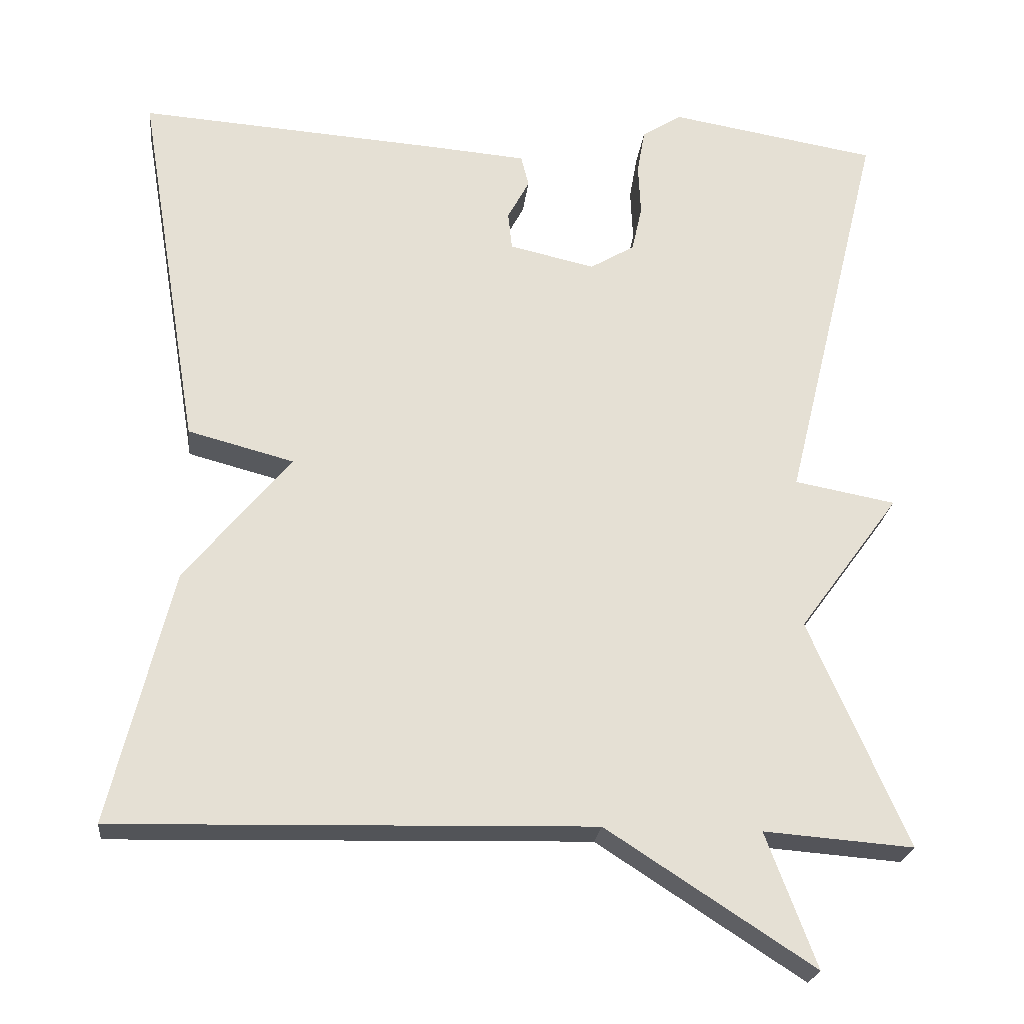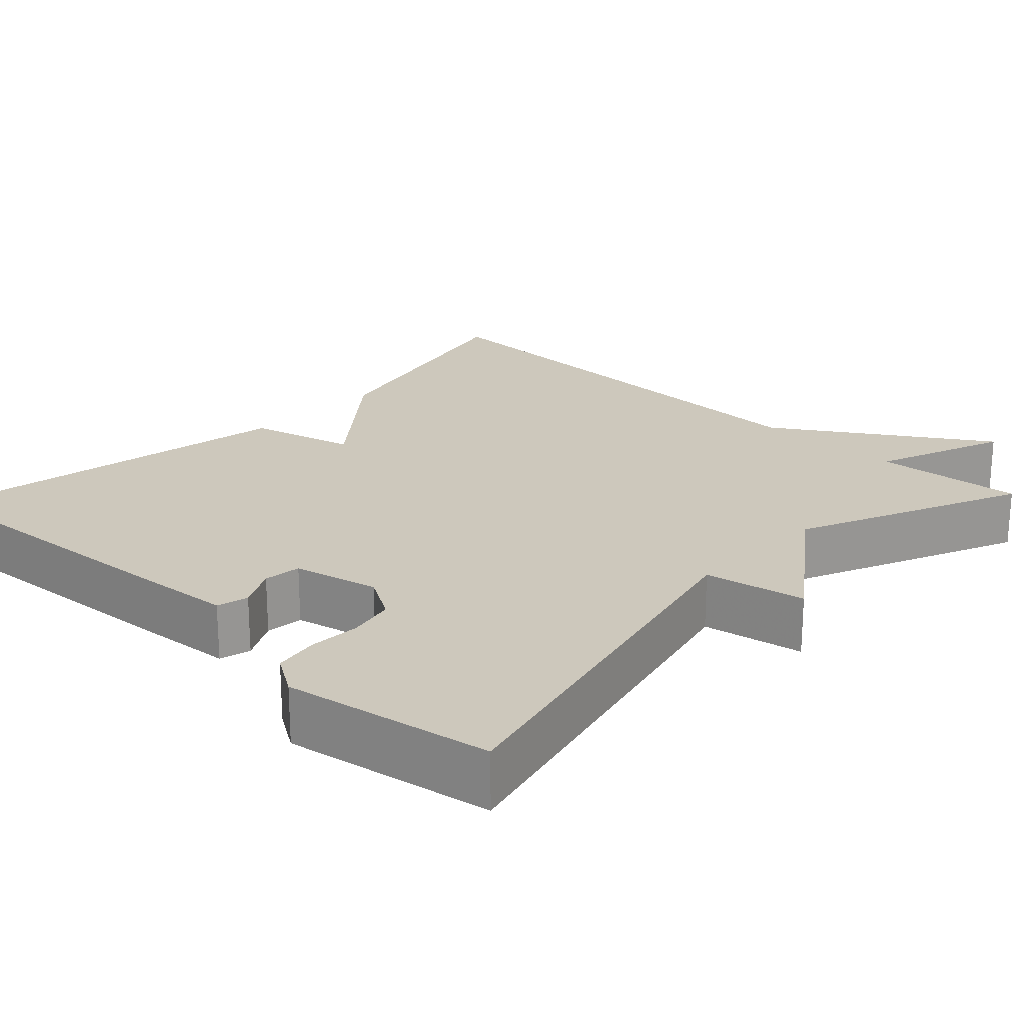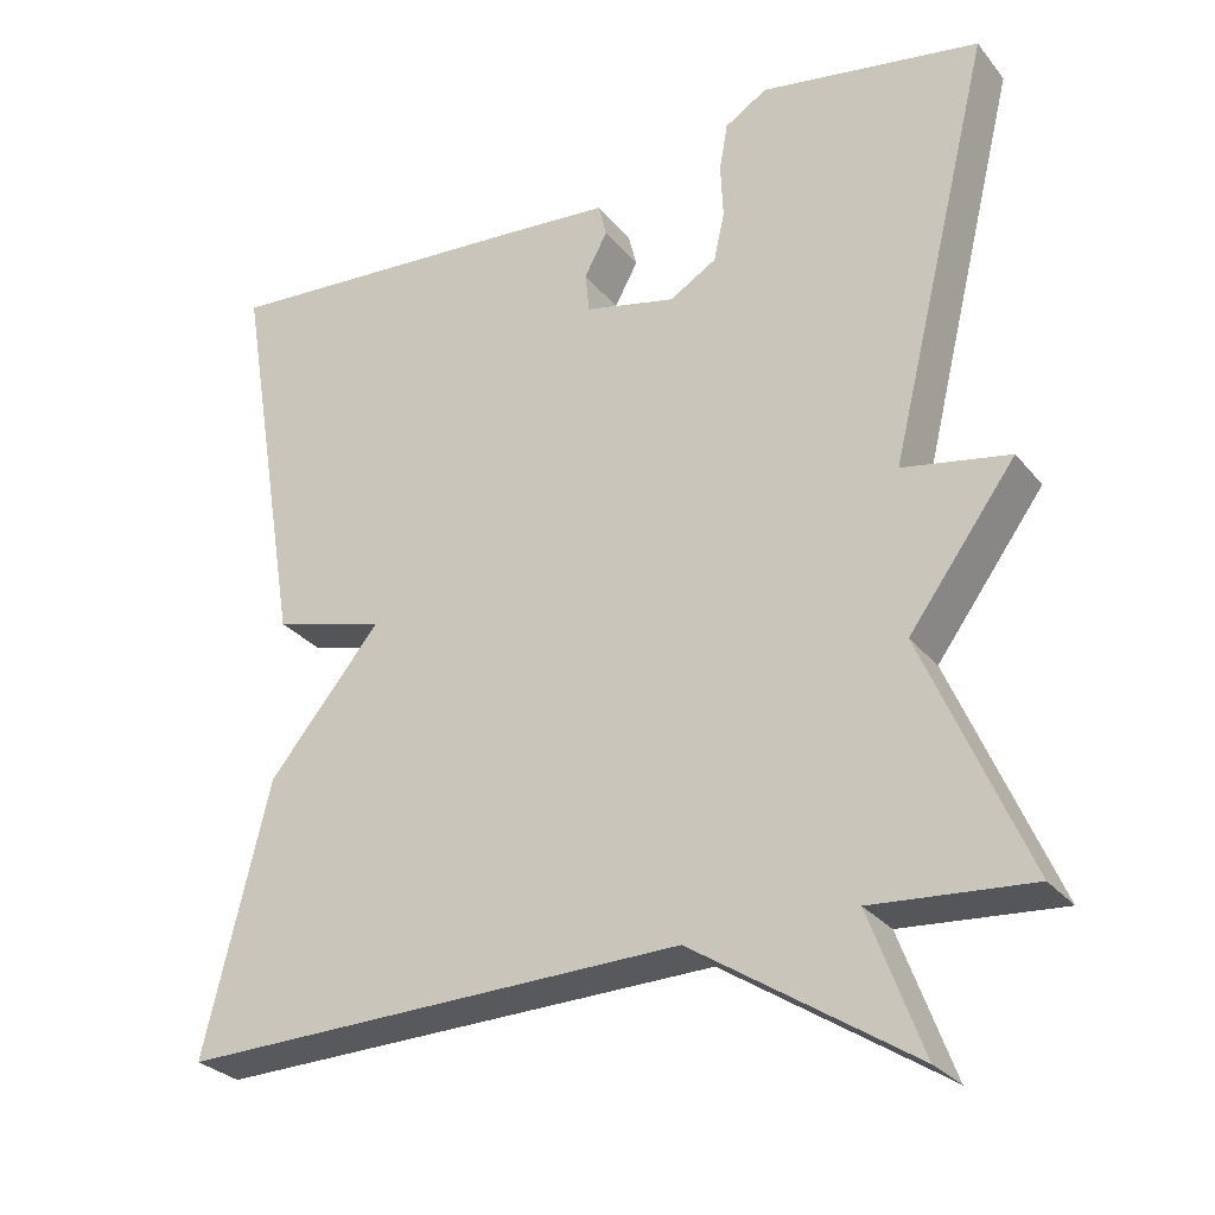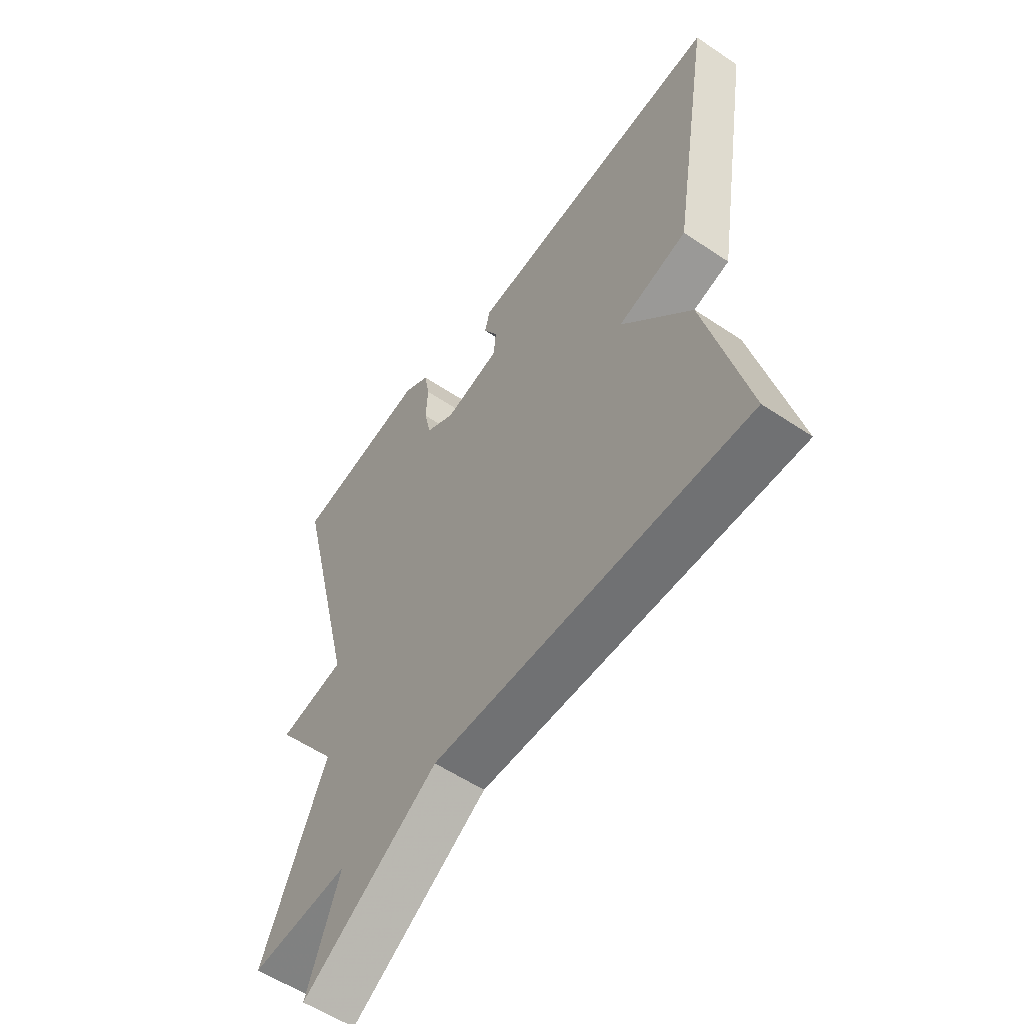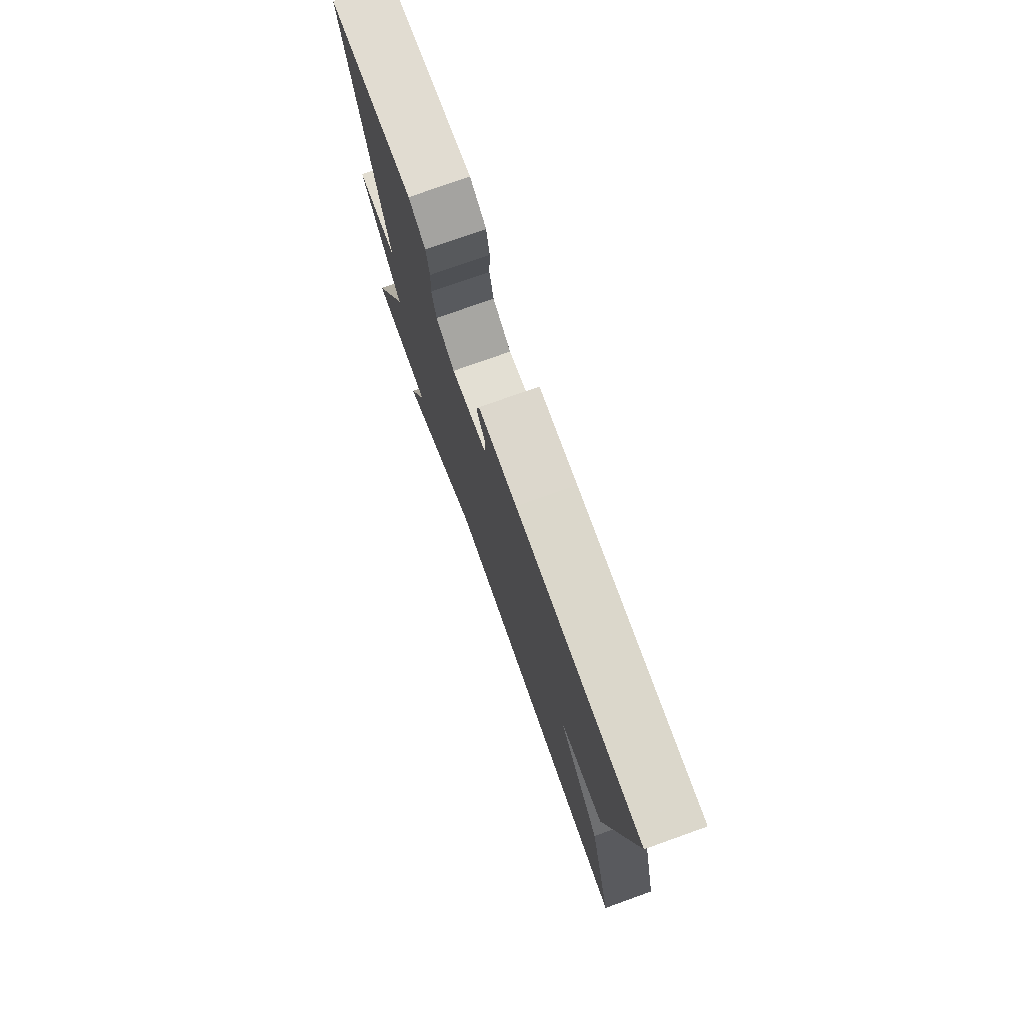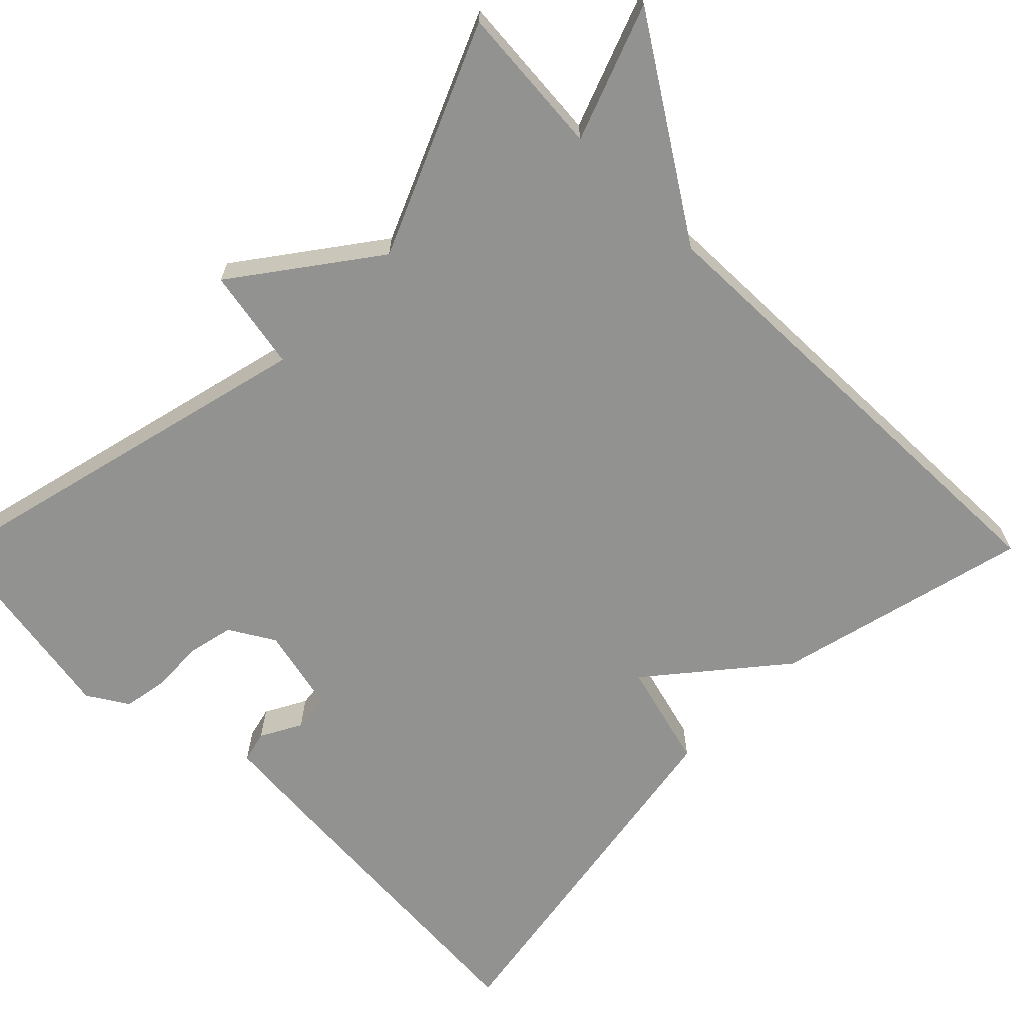
<metadata>
{"format":"obj","ext":"obj","renderer":"f3d","projection":"perspective","resolution":1024,"background":"white","views":[{"elev":-23.3,"azim":-6.2,"up":"+Z"},{"elev":22.1,"azim":43.6,"up":"+Y"},{"elev":-28.4,"azim":30.8,"up":"+Z"},{"elev":-56.4,"azim":-125.1,"up":"+Z"},{"elev":76.9,"azim":-109.6,"up":"+Z"},{"elev":-66.3,"azim":135.2,"up":"+Y"}]}
</metadata>
<code>
v -0.5 0.07 0.5
v -0.109 0.07 0.472
v 0.011 0.07 0.462
v 0.021 0.07 0.422
v -0.007 0.07 0.37
v -0.002 0.07 0.322
v 0.107 0.07 0.297
v 0.164 0.07 0.331
v 0.177 0.07 0.39
v 0.174 0.07 0.456
v 0.184 0.07 0.513
v 0.235 0.07 0.545
v 0.5 0.07 0.5
v 0.375 0.07 -0.01
v 0.504 0.07 -0.034
v 0.375 0.07 -0.21
v 0.5 0.07 -0.5
v 0.309 0.07 -0.485
v 0.373 0.07 -0.656
v 0.109 0.07 -0.485
v -0.5 0.07 -0.5
v -0.421 0.07 -0.177
v -0.286 0.07 -0.013
v -0.421 0.07 0.023
v -0.5 0 0.5
v -0.109 0 0.472
v 0.011 0 0.462
v 0.021 0 0.422
v -0.007 0 0.37
v -0.002 0 0.322
v 0.107 0 0.297
v 0.164 0 0.331
v 0.177 0 0.39
v 0.174 0 0.456
v 0.184 0 0.513
v 0.235 0 0.545
v 0.5 0 0.5
v 0.375 0 -0.01
v 0.504 0 -0.034
v 0.375 0 -0.21
v 0.5 0 -0.5
v 0.309 0 -0.485
v 0.373 0 -0.656
v 0.109 0 -0.485
v -0.5 0 -0.5
v -0.421 0 -0.177
v -0.286 0 -0.013
v -0.421 0 0.023
f 3 4 5
f 2 3 5
f 1 2 5
f 24 1 5
f 23 24 5
f 20 21 22 23
f 18 19 20 23
f 16 17 18 23
f 14 15 16 23
f 12 13 14
f 11 12 14
f 10 11 14
f 9 10 14
f 8 9 14
f 7 8 14 23
f 6 7 23
f 5 6 23
f 29 28 27
f 29 27 26
f 29 26 25
f 29 25 48
f 29 48 47
f 47 46 45 44
f 47 44 43 42
f 47 42 41 40
f 47 40 39 38
f 38 37 36
f 38 36 35
f 38 35 34
f 38 34 33
f 38 33 32
f 47 38 32 31
f 47 31 30
f 47 30 29
f 1 25 26 2
f 2 26 27 3
f 3 27 28 4
f 4 28 29 5
f 5 29 30 6
f 6 30 31 7
f 7 31 32 8
f 8 32 33 9
f 9 33 34 10
f 10 34 35 11
f 11 35 36 12
f 12 36 37 13
f 13 37 38 14
f 14 38 39 15
f 15 39 40 16
f 16 40 41 17
f 17 41 42 18
f 18 42 43 19
f 19 43 44 20
f 20 44 45 21
f 21 45 46 22
f 22 46 47 23
f 23 47 48 24
f 24 48 25 1

</code>
